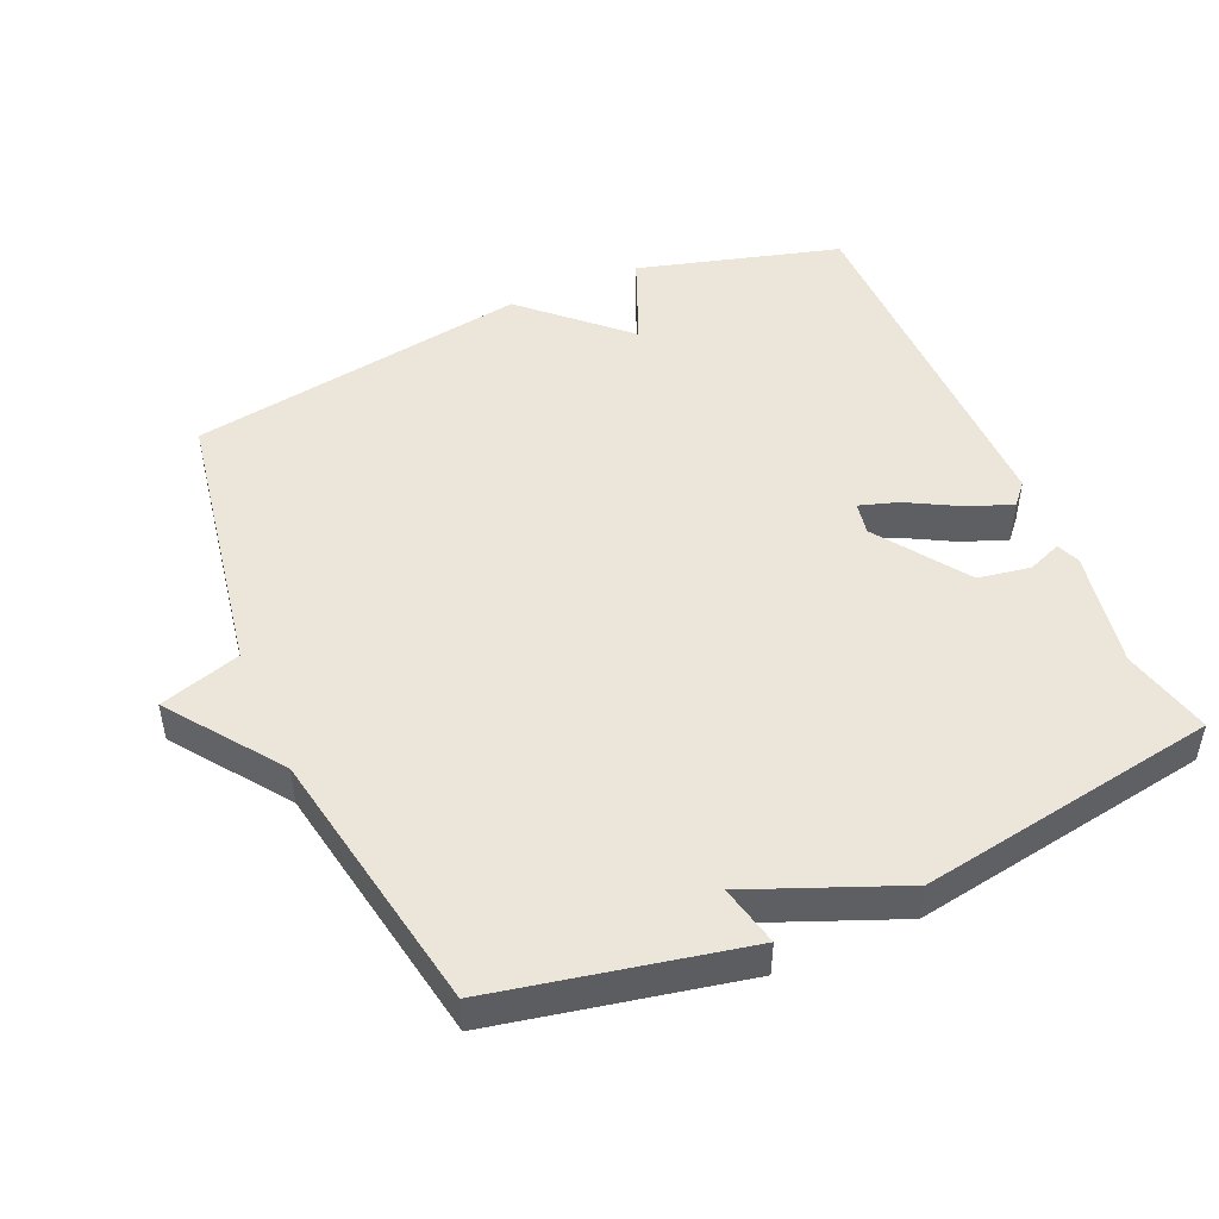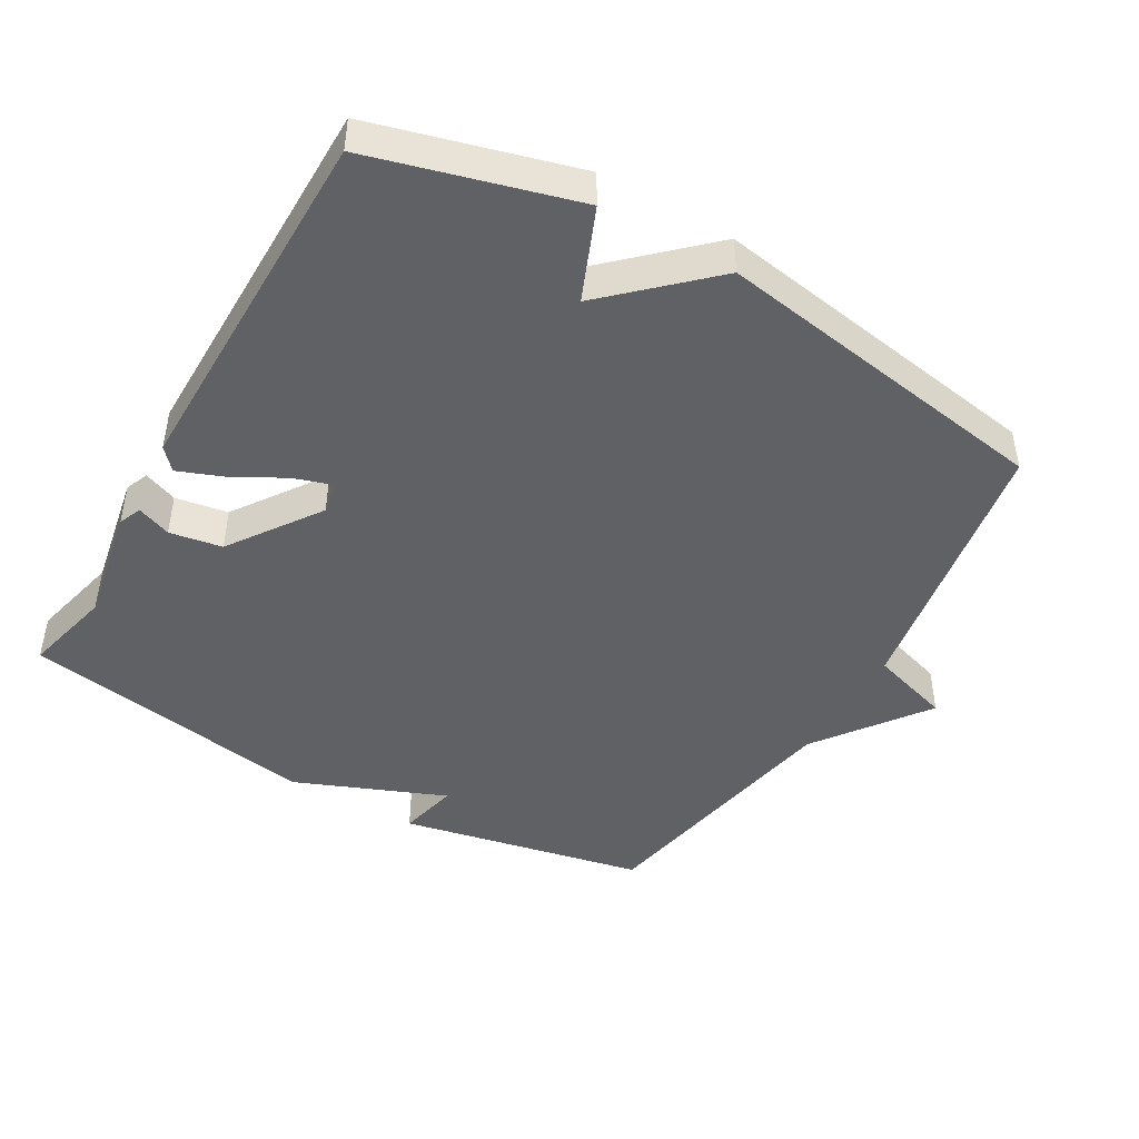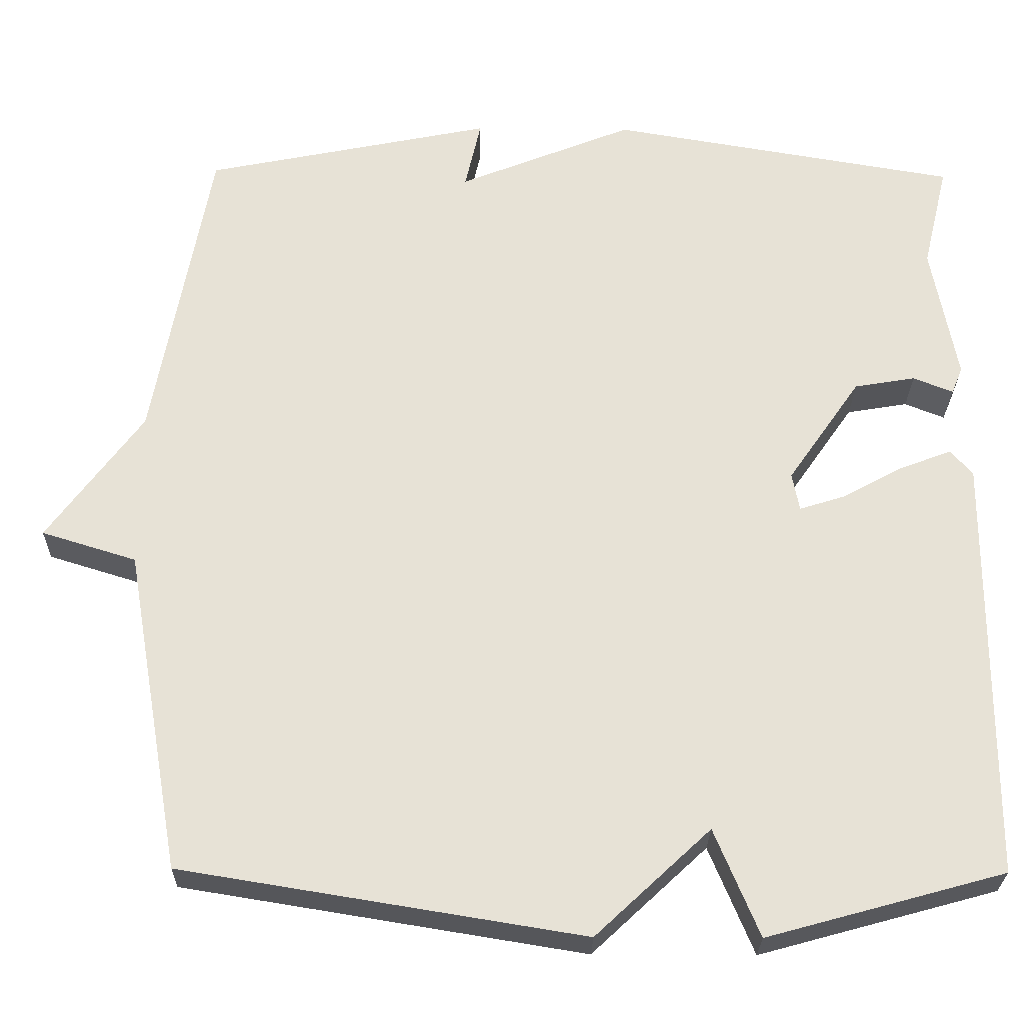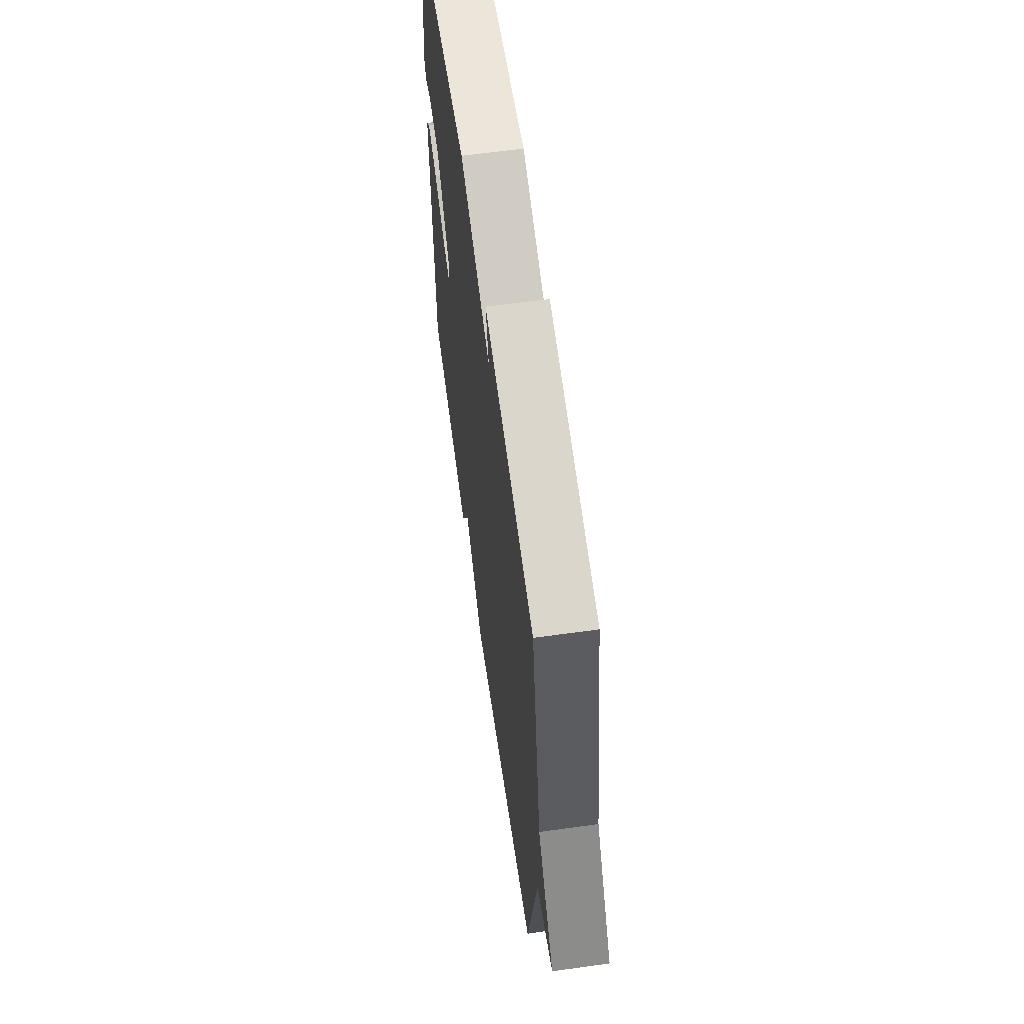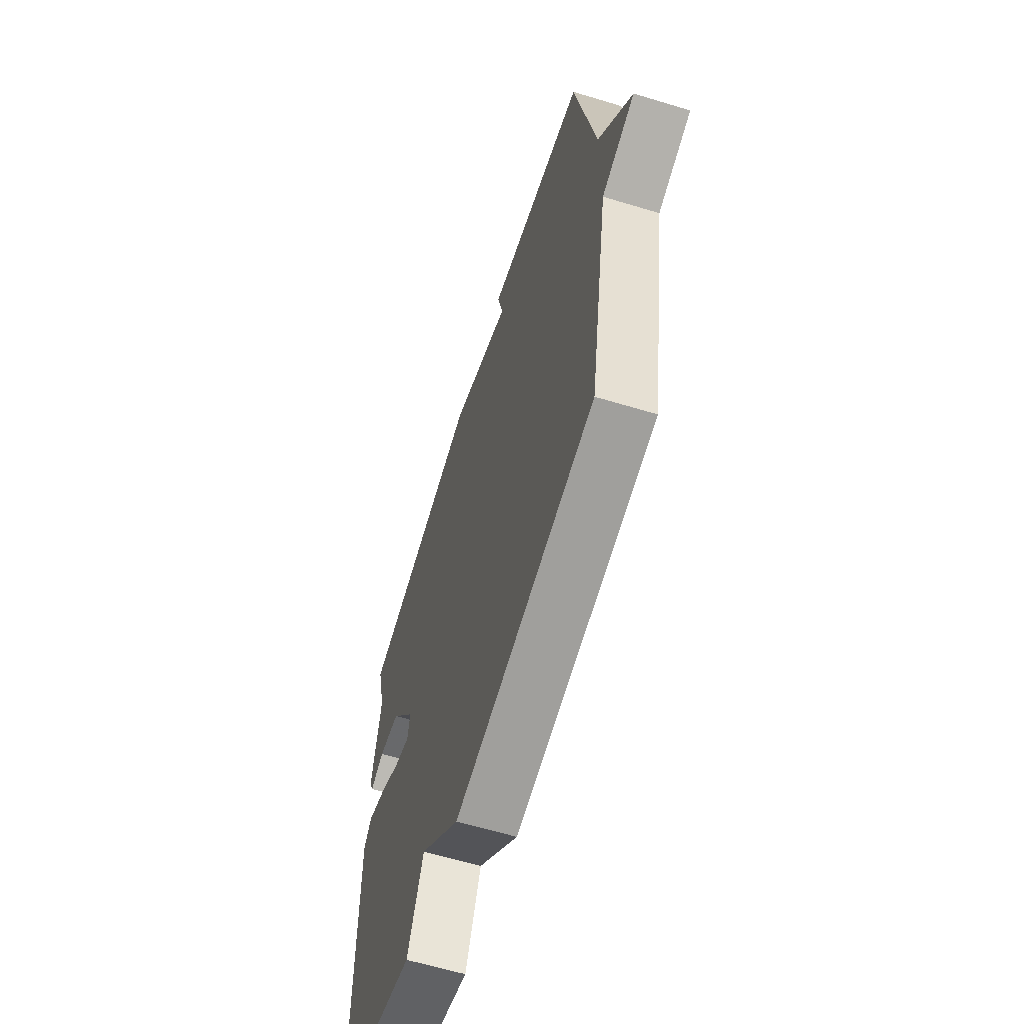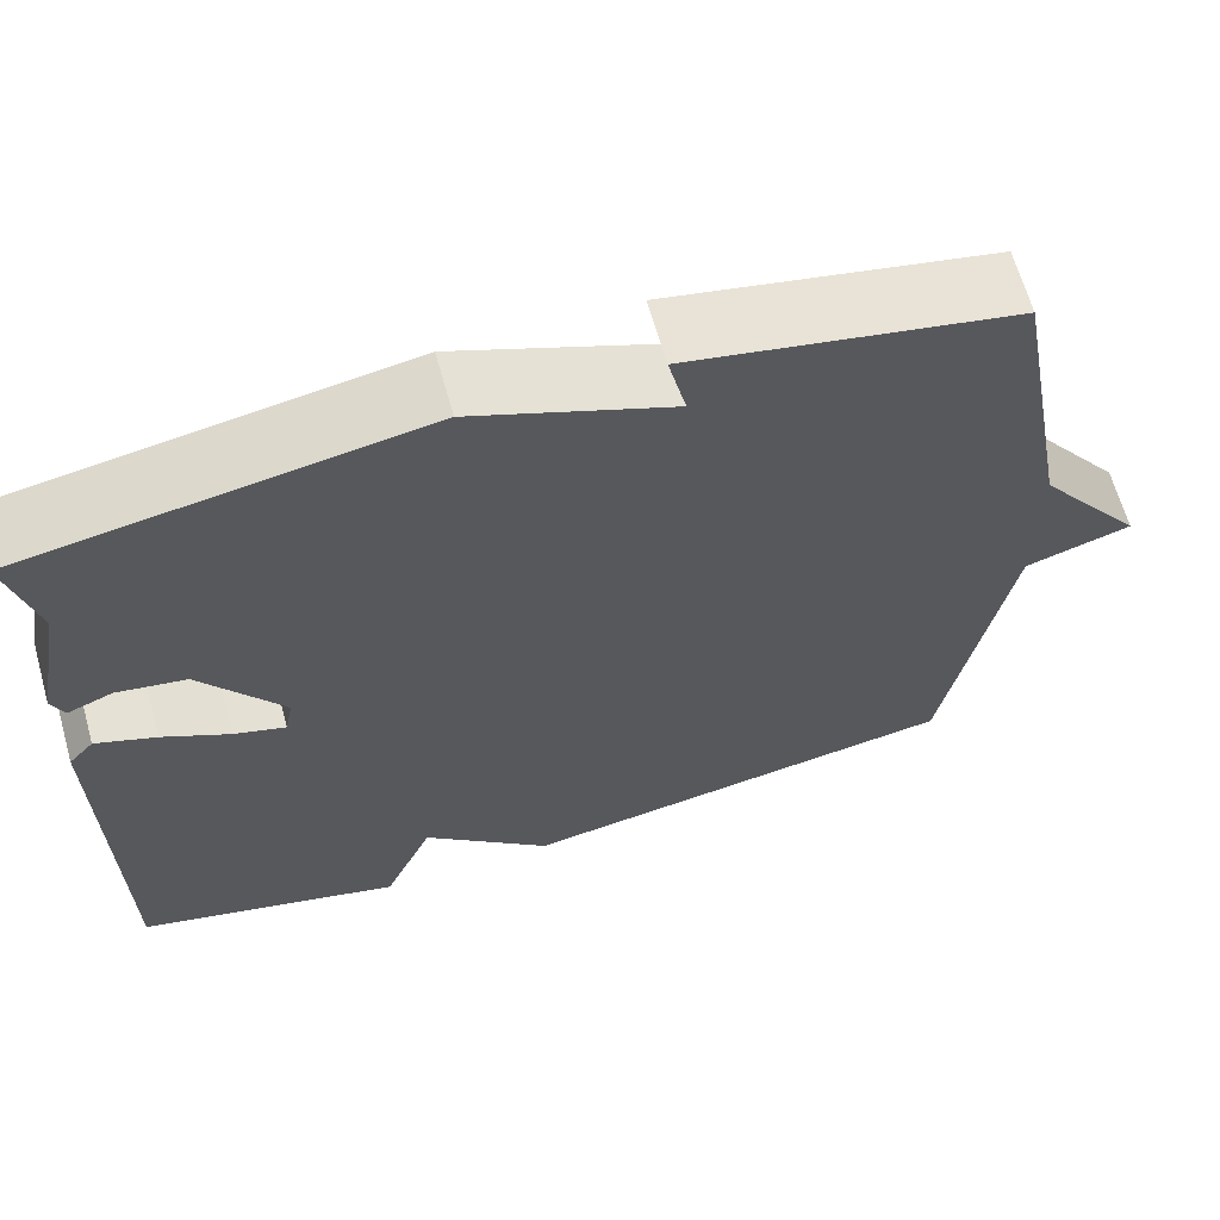
<metadata>
{"format":"obj","ext":"obj","renderer":"f3d","projection":"perspective","resolution":1024,"background":"white","views":[{"elev":48.4,"azim":-23.6,"up":"+Y"},{"elev":-45.5,"azim":150.0,"up":"+Y"},{"elev":-26.7,"azim":-0.9,"up":"+Z"},{"elev":62.7,"azim":-98.0,"up":"+Z"},{"elev":-62.1,"azim":-107.1,"up":"+Z"},{"elev":65.2,"azim":164.3,"up":"+Z"}]}
</metadata>
<code>
v -0.5 0.07 0.5
v -0.138 0.07 0.574
v -0.158 0.07 0.485
v 0.062 0.07 0.574
v 0.5 0.07 0.5
v 0.468 0.07 0.367
v 0.5 0.07 0.194
v 0.486 0.07 0.16
v 0.436 0.07 0.18
v 0.359 0.07 0.167
v 0.267 0.07 0.034
v 0.276 0.07 -0.014
v 0.333 0.07 0.004
v 0.408 0.07 0.045
v 0.475 0.07 0.071
v 0.503 0.07 0.039
v 0.5 0.07 -0.5
v 0.202 0.07 -0.582
v 0.146 0.07 -0.447
v 0.002 0.07 -0.582
v -0.5 0.07 -0.5
v -0.571 0.07 -0.093
v -0.69 0.07 -0.056
v -0.571 0.07 0.107
v -0.5 0 0.5
v -0.138 0 0.574
v -0.158 0 0.485
v 0.062 0 0.574
v 0.5 0 0.5
v 0.468 0 0.367
v 0.5 0 0.194
v 0.486 0 0.16
v 0.436 0 0.18
v 0.359 0 0.167
v 0.267 0 0.034
v 0.276 0 -0.014
v 0.333 0 0.004
v 0.408 0 0.045
v 0.475 0 0.071
v 0.503 0 0.039
v 0.5 0 -0.5
v 0.202 0 -0.582
v 0.146 0 -0.447
v 0.002 0 -0.582
v -0.5 0 -0.5
v -0.571 0 -0.093
v -0.69 0 -0.056
v -0.571 0 0.107
f 22 23 24
f 22 24 1
f 21 22 1
f 20 21 1
f 19 20 1
f 17 18 19
f 16 17 19
f 15 16 19
f 14 15 19
f 13 14 19
f 12 13 19
f 11 12 19 1
f 10 11 1
f 9 10 1
f 6 7 8 9
f 6 9 1
f 3 4 5 6
f 3 6 1
f 1 2 3
f 48 47 46
f 25 48 46
f 25 46 45
f 25 45 44
f 25 44 43
f 43 42 41
f 43 41 40
f 43 40 39
f 43 39 38
f 43 38 37
f 43 37 36
f 25 43 36 35
f 25 35 34
f 25 34 33
f 33 32 31 30
f 25 33 30
f 30 29 28 27
f 25 30 27
f 27 26 25
f 1 25 26 2
f 2 26 27 3
f 3 27 28 4
f 4 28 29 5
f 5 29 30 6
f 6 30 31 7
f 7 31 32 8
f 8 32 33 9
f 9 33 34 10
f 10 34 35 11
f 11 35 36 12
f 12 36 37 13
f 13 37 38 14
f 14 38 39 15
f 15 39 40 16
f 16 40 41 17
f 17 41 42 18
f 18 42 43 19
f 19 43 44 20
f 20 44 45 21
f 21 45 46 22
f 22 46 47 23
f 23 47 48 24
f 24 48 25 1

</code>
